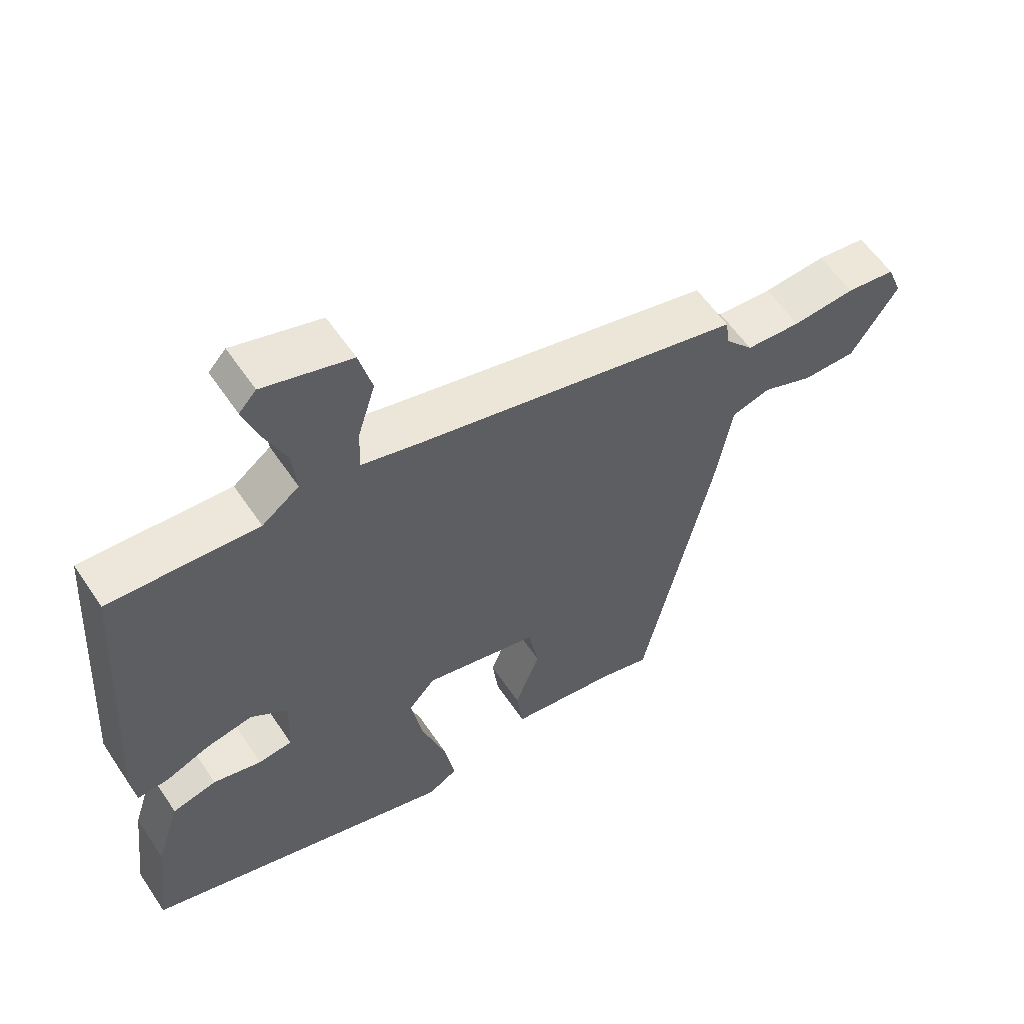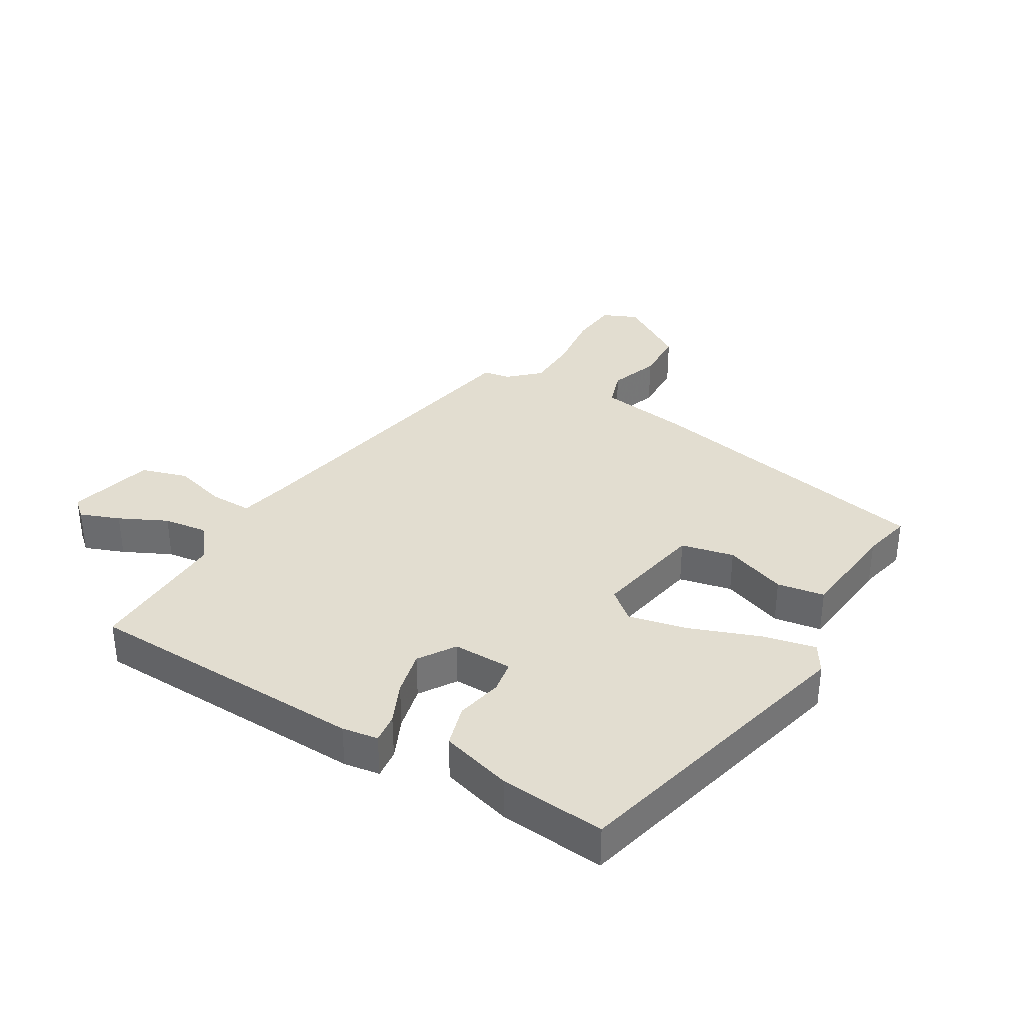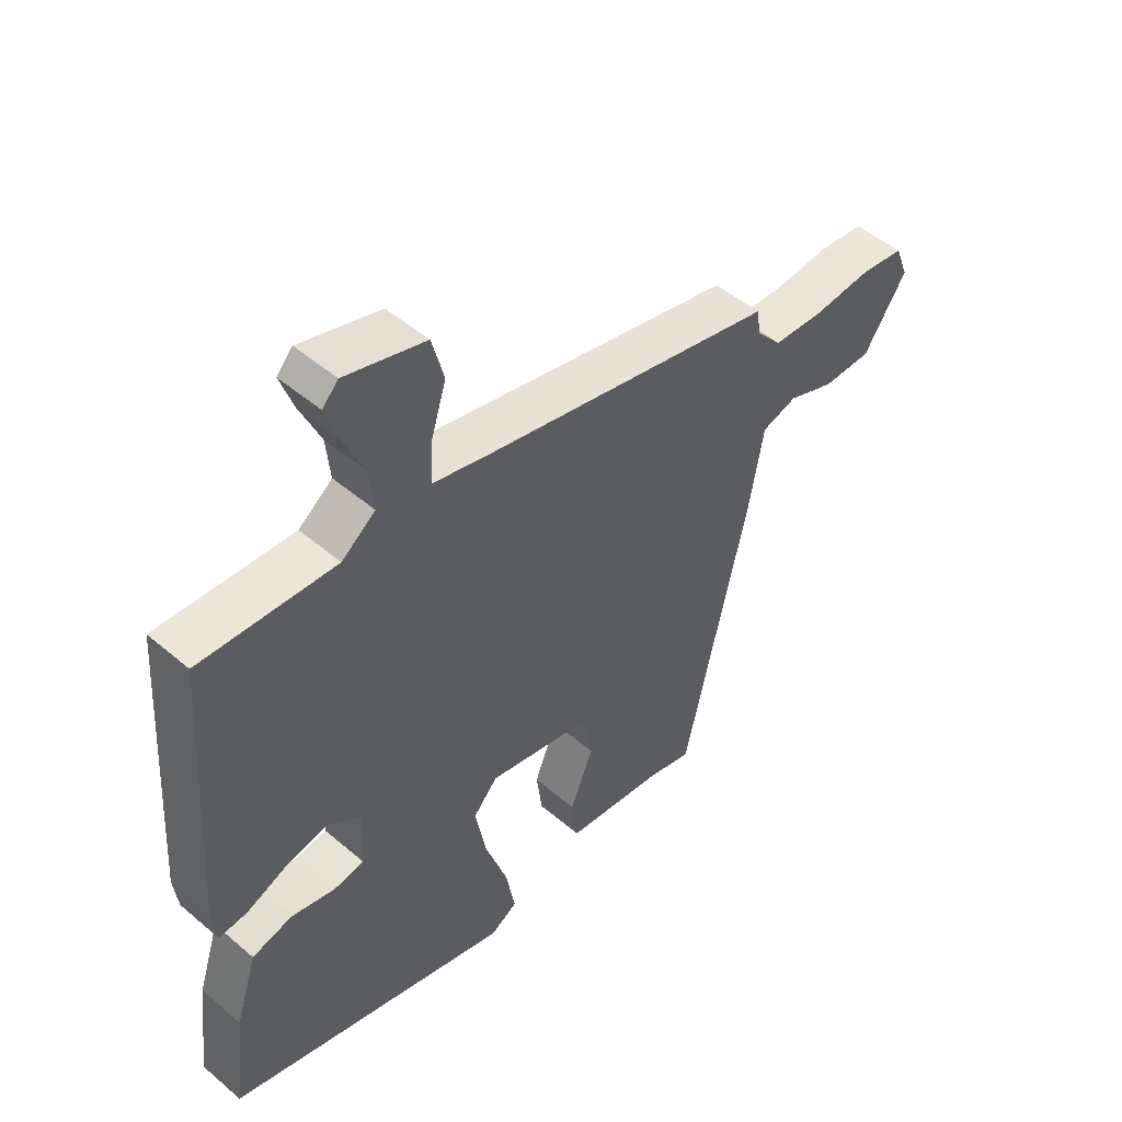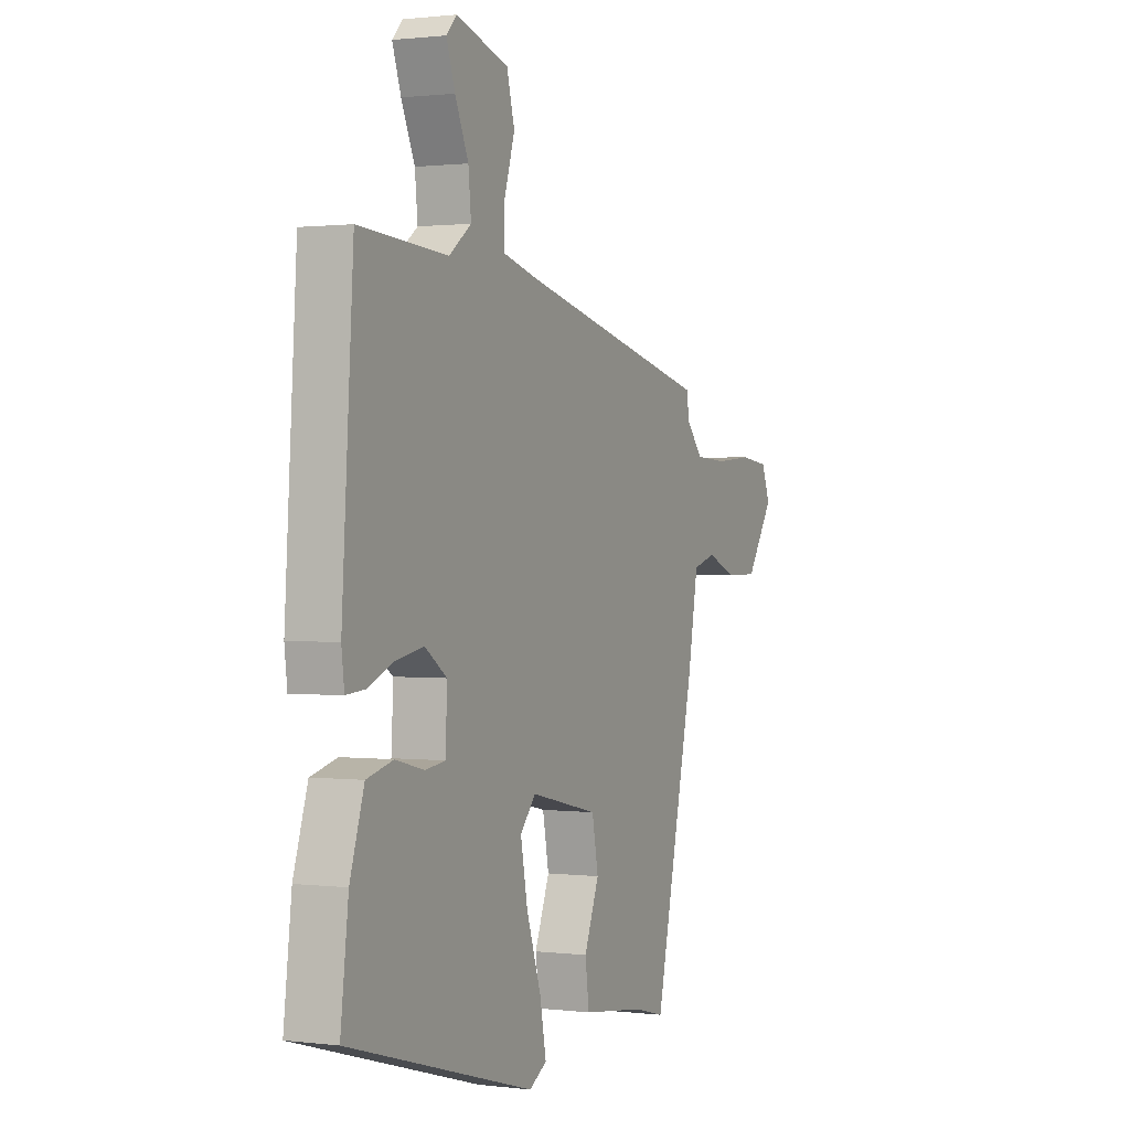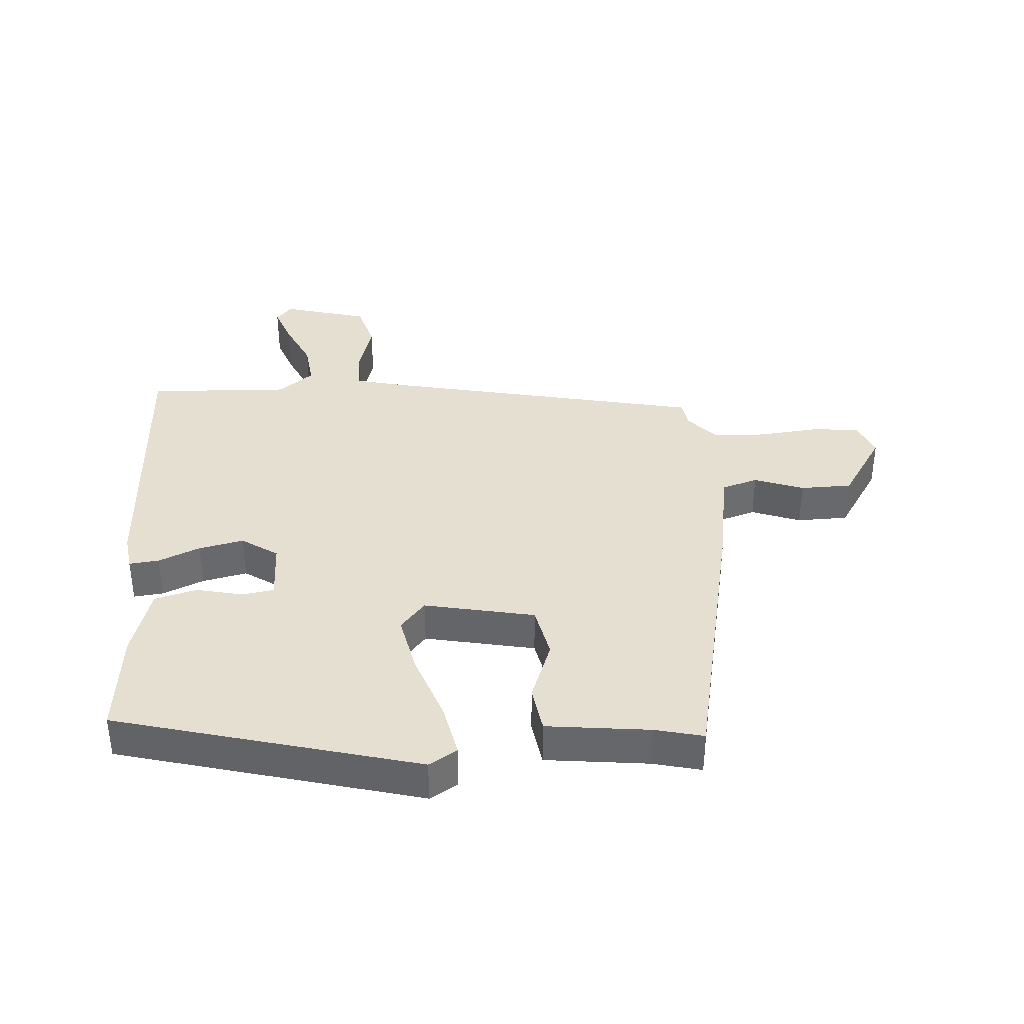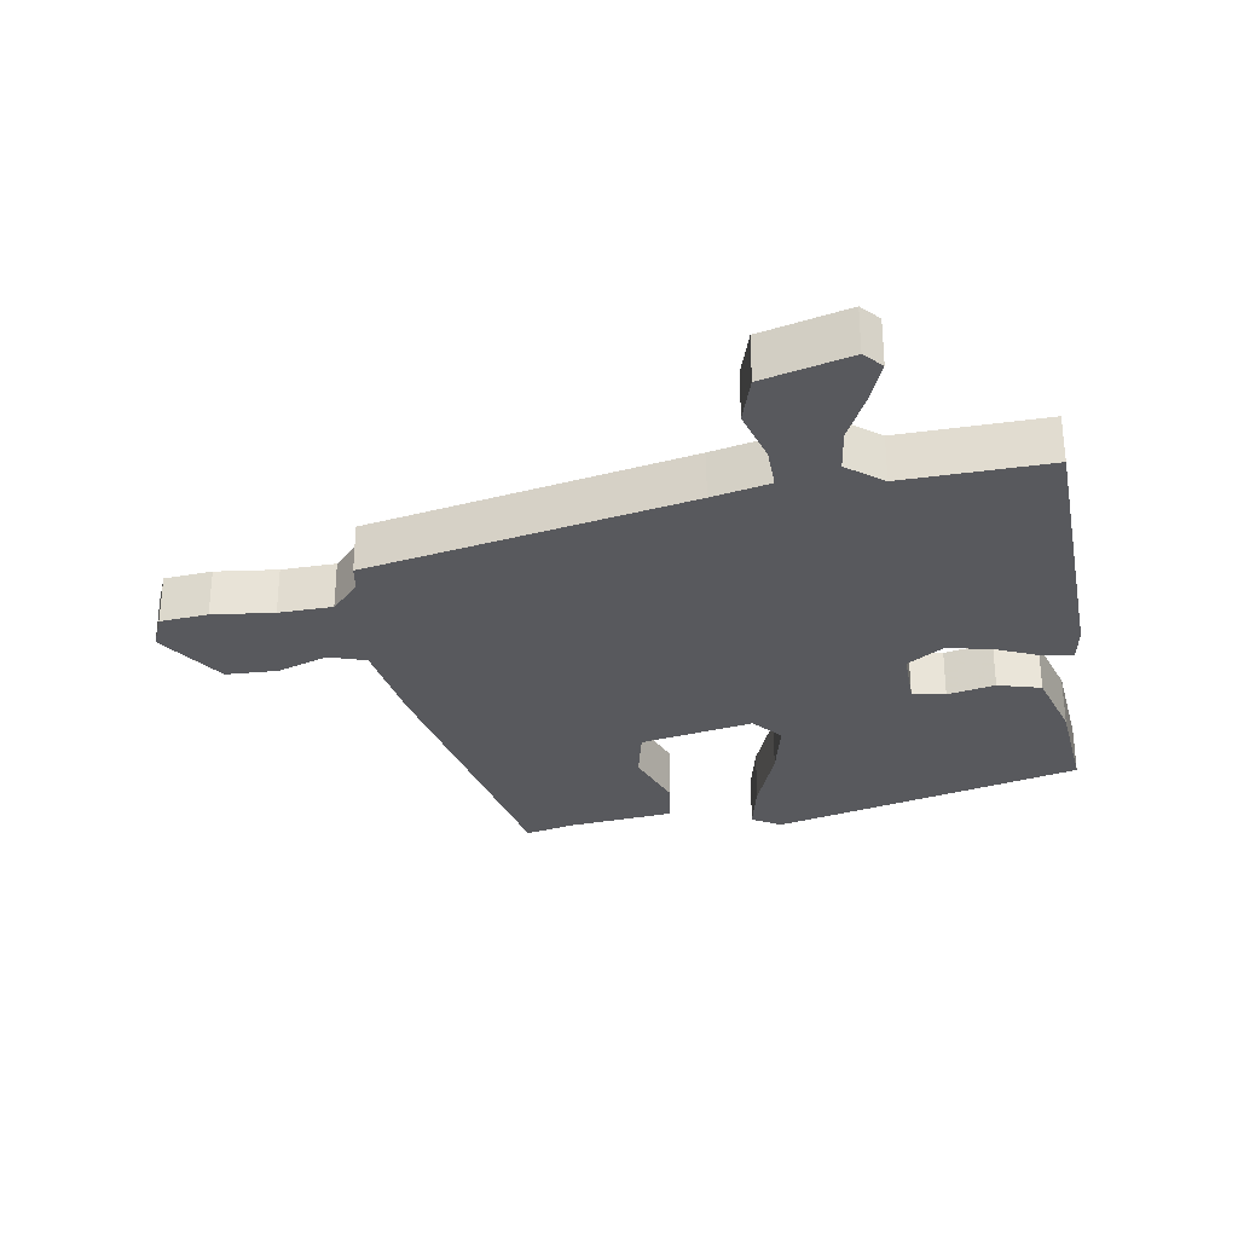
<metadata>
{"format":"obj","ext":"obj","renderer":"f3d","projection":"perspective","resolution":1024,"background":"white","views":[{"elev":57.7,"azim":146.4,"up":"+Z"},{"elev":35.2,"azim":118.9,"up":"+Y"},{"elev":49.3,"azim":133.3,"up":"+Z"},{"elev":0.9,"azim":114.6,"up":"+Z"},{"elev":37.5,"azim":175.0,"up":"+Y"},{"elev":-30.1,"azim":7.8,"up":"+Y"}]}
</metadata>
<code>
v -0.364 0.07 -0.486
v -0.469 0.07 -0.023
v -0.494 0.07 0.119
v -0.552 0.07 0.136
v -0.629 0.07 0.106
v -0.71 0.07 0.106
v -0.781 0.07 0.212
v -0.759 0.07 0.268
v -0.685 0.07 0.277
v -0.59 0.07 0.269
v -0.507 0.07 0.274
v -0.465 0.07 0.322
v -0.459 0.07 0.365
v 0.033 0.07 0.48
v 0.122 0.07 0.503
v 0.119 0.07 0.569
v 0.093 0.07 0.652
v 0.113 0.07 0.726
v 0.246 0.07 0.765
v 0.272 0.07 0.737
v 0.25 0.07 0.674
v 0.216 0.07 0.598
v 0.209 0.07 0.529
v 0.265 0.07 0.487
v 0.489 0.07 0.501
v 0.518 0.07 0.055
v 0.511 0.07 -0.002
v 0.464 0.07 0.002
v 0.398 0.07 0.029
v 0.327 0.07 0.043
v 0.271 0.07 0.004
v 0.275 0.07 -0.09
v 0.326 0.07 -0.097
v 0.399 0.07 -0.079
v 0.466 0.07 -0.096
v 0.502 0.07 -0.208
v 0.522 0.07 -0.374
v 0.049 0.07 -0.51
v 0.004 0.07 -0.484
v 0.02 0.07 -0.399
v 0.057 0.07 -0.29
v 0.075 0.07 -0.195
v 0.035 0.07 -0.15
v -0.138 0.07 -0.189
v -0.154 0.07 -0.273
v -0.116 0.07 -0.369
v -0.126 0.07 -0.444
v -0.288 0.07 -0.466
v -0.364 0 -0.486
v -0.469 0 -0.023
v -0.494 0 0.119
v -0.552 0 0.136
v -0.629 0 0.106
v -0.71 0 0.106
v -0.781 0 0.212
v -0.759 0 0.268
v -0.685 0 0.277
v -0.59 0 0.269
v -0.507 0 0.274
v -0.465 0 0.322
v -0.459 0 0.365
v 0.033 0 0.48
v 0.122 0 0.503
v 0.119 0 0.569
v 0.093 0 0.652
v 0.113 0 0.726
v 0.246 0 0.765
v 0.272 0 0.737
v 0.25 0 0.674
v 0.216 0 0.598
v 0.209 0 0.529
v 0.265 0 0.487
v 0.489 0 0.501
v 0.518 0 0.055
v 0.511 0 -0.002
v 0.464 0 0.002
v 0.398 0 0.029
v 0.327 0 0.043
v 0.271 0 0.004
v 0.275 0 -0.09
v 0.326 0 -0.097
v 0.399 0 -0.079
v 0.466 0 -0.096
v 0.502 0 -0.208
v 0.522 0 -0.374
v 0.049 0 -0.51
v 0.004 0 -0.484
v 0.02 0 -0.399
v 0.057 0 -0.29
v 0.075 0 -0.195
v 0.035 0 -0.15
v -0.138 0 -0.189
v -0.154 0 -0.273
v -0.116 0 -0.369
v -0.126 0 -0.444
v -0.288 0 -0.466
f 45 46 47 48
f 1 2 3
f 48 1 3
f 45 48 3
f 44 45 3
f 43 44 3
f 39 40 41
f 38 39 41
f 37 38 41
f 36 37 41
f 35 36 41
f 34 35 41
f 33 34 41
f 32 33 41 42
f 31 32 42 43
f 27 28 29
f 26 27 29
f 25 26 29
f 24 25 29
f 23 24 29 30
f 20 21 22
f 19 20 22
f 18 19 22
f 17 18 22
f 16 17 22
f 15 16 22 23
f 12 13 14
f 11 12 14 15
f 8 9 10
f 7 8 10
f 6 7 10
f 5 6 10
f 4 5 10
f 3 4 10 11
f 30 31 43
f 23 30 43
f 15 23 43
f 11 15 43
f 3 11 43
f 96 95 94 93
f 51 50 49
f 51 49 96
f 51 96 93
f 51 93 92
f 51 92 91
f 89 88 87
f 89 87 86
f 89 86 85
f 89 85 84
f 89 84 83
f 89 83 82
f 89 82 81
f 90 89 81 80
f 91 90 80 79
f 77 76 75
f 77 75 74
f 77 74 73
f 77 73 72
f 78 77 72 71
f 70 69 68
f 70 68 67
f 70 67 66
f 70 66 65
f 70 65 64
f 71 70 64 63
f 62 61 60
f 63 62 60 59
f 58 57 56
f 58 56 55
f 58 55 54
f 58 54 53
f 58 53 52
f 59 58 52 51
f 91 79 78
f 91 78 71
f 91 71 63
f 91 63 59
f 91 59 51
f 1 49 50 2
f 2 50 51 3
f 3 51 52 4
f 4 52 53 5
f 5 53 54 6
f 6 54 55 7
f 7 55 56 8
f 8 56 57 9
f 9 57 58 10
f 10 58 59 11
f 11 59 60 12
f 12 60 61 13
f 13 61 62 14
f 14 62 63 15
f 15 63 64 16
f 16 64 65 17
f 17 65 66 18
f 18 66 67 19
f 19 67 68 20
f 20 68 69 21
f 21 69 70 22
f 22 70 71 23
f 23 71 72 24
f 24 72 73 25
f 25 73 74 26
f 26 74 75 27
f 27 75 76 28
f 28 76 77 29
f 29 77 78 30
f 30 78 79 31
f 31 79 80 32
f 32 80 81 33
f 33 81 82 34
f 34 82 83 35
f 35 83 84 36
f 36 84 85 37
f 37 85 86 38
f 38 86 87 39
f 39 87 88 40
f 40 88 89 41
f 41 89 90 42
f 42 90 91 43
f 43 91 92 44
f 44 92 93 45
f 45 93 94 46
f 46 94 95 47
f 47 95 96 48
f 48 96 49 1

</code>
